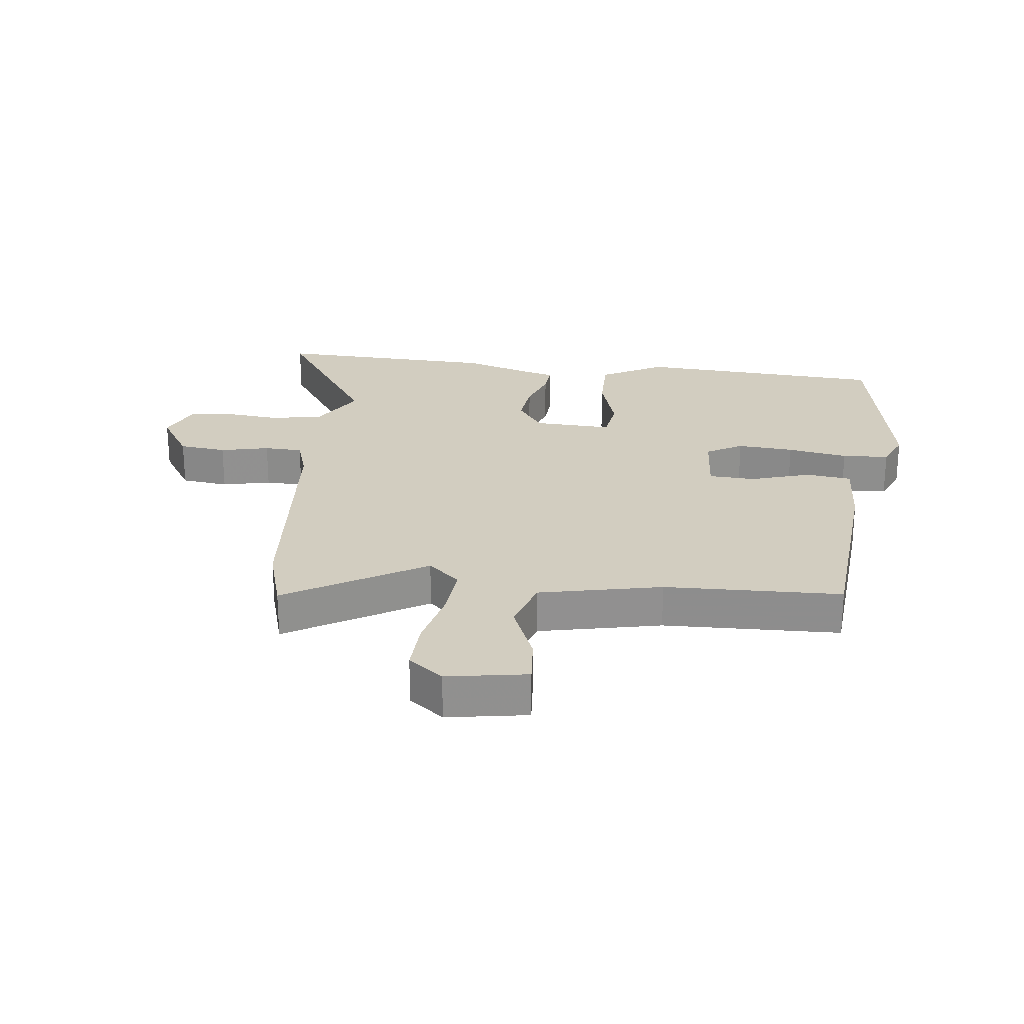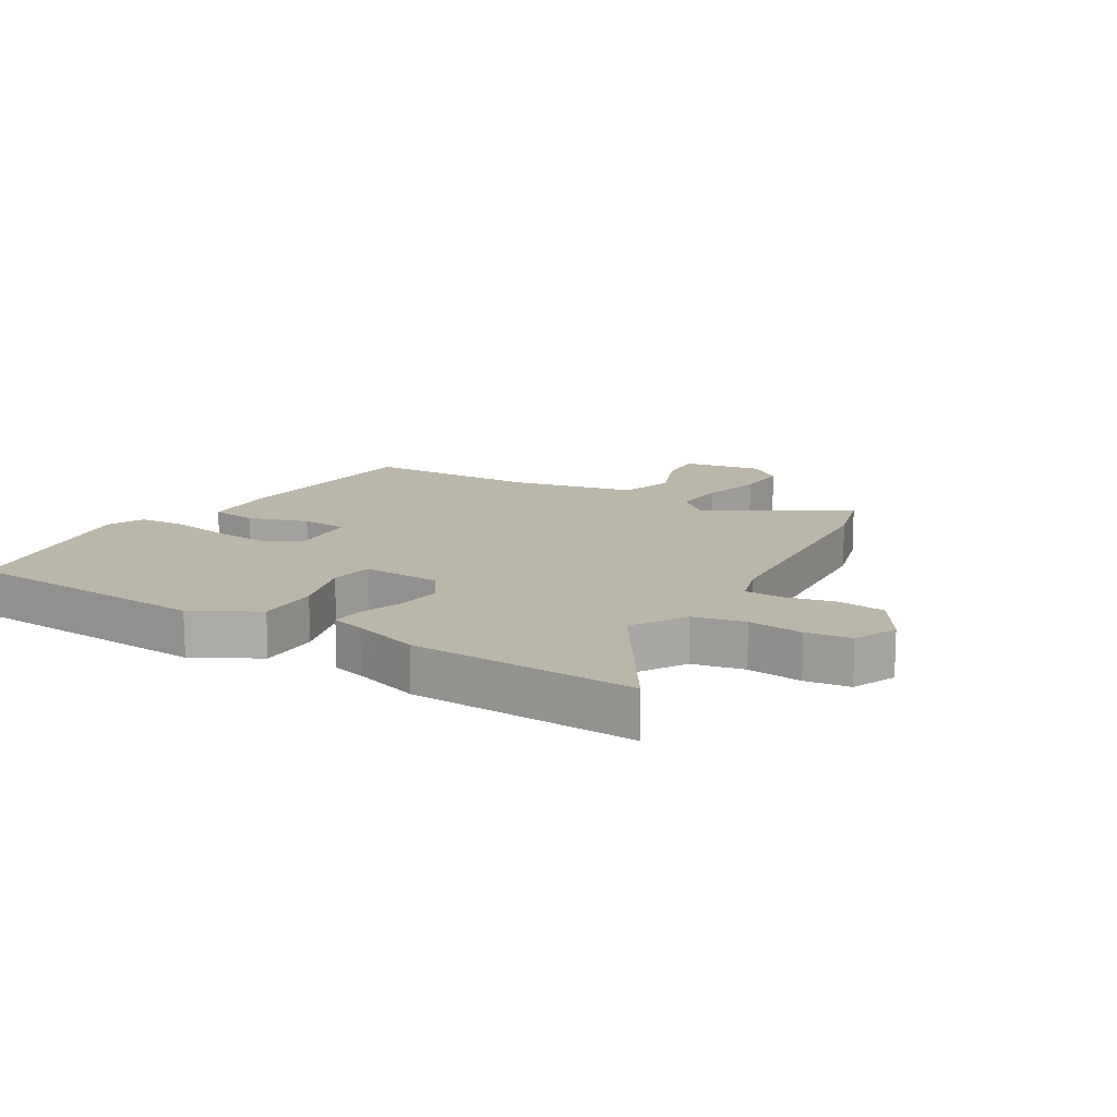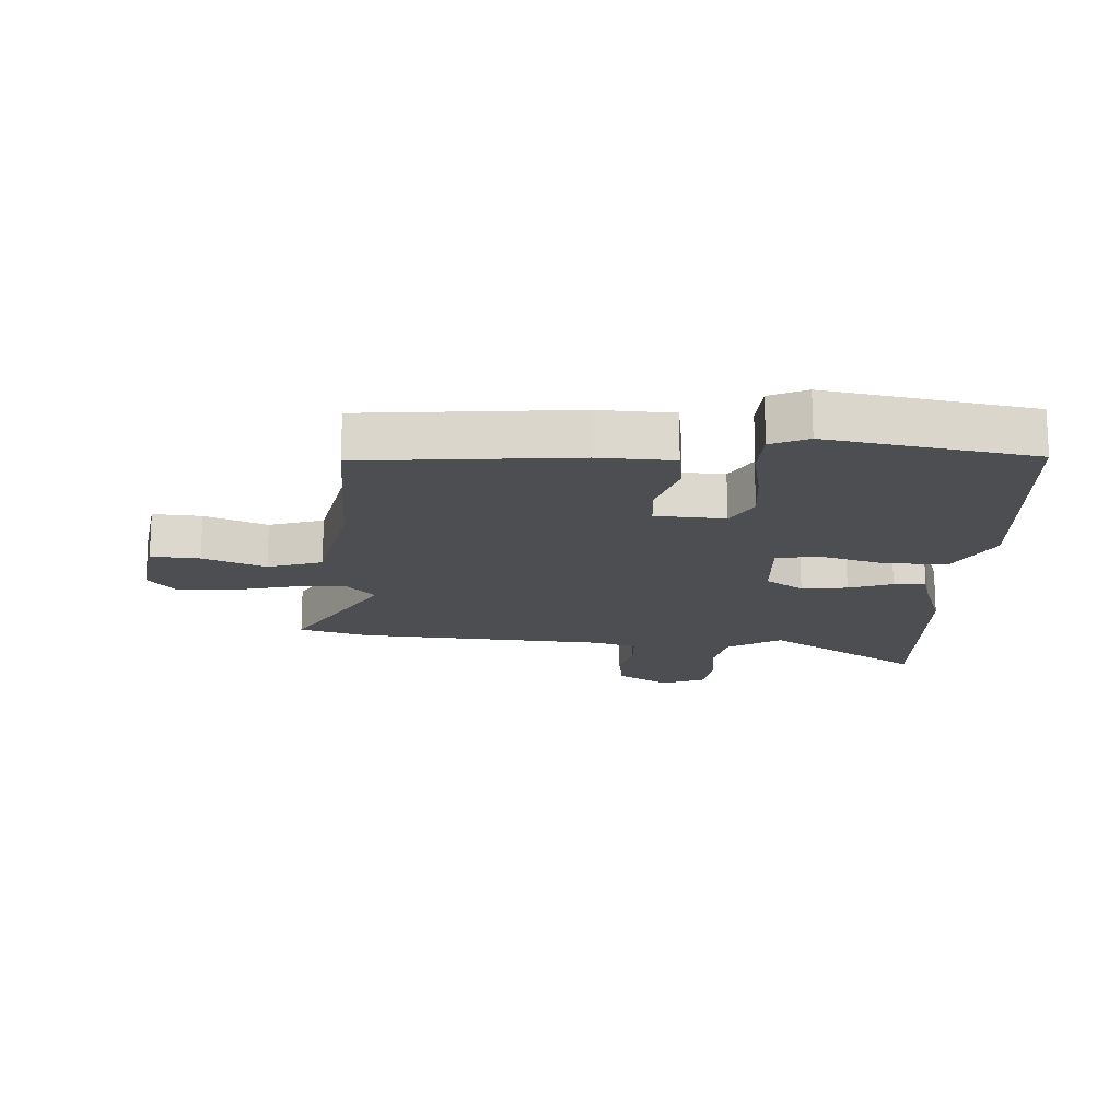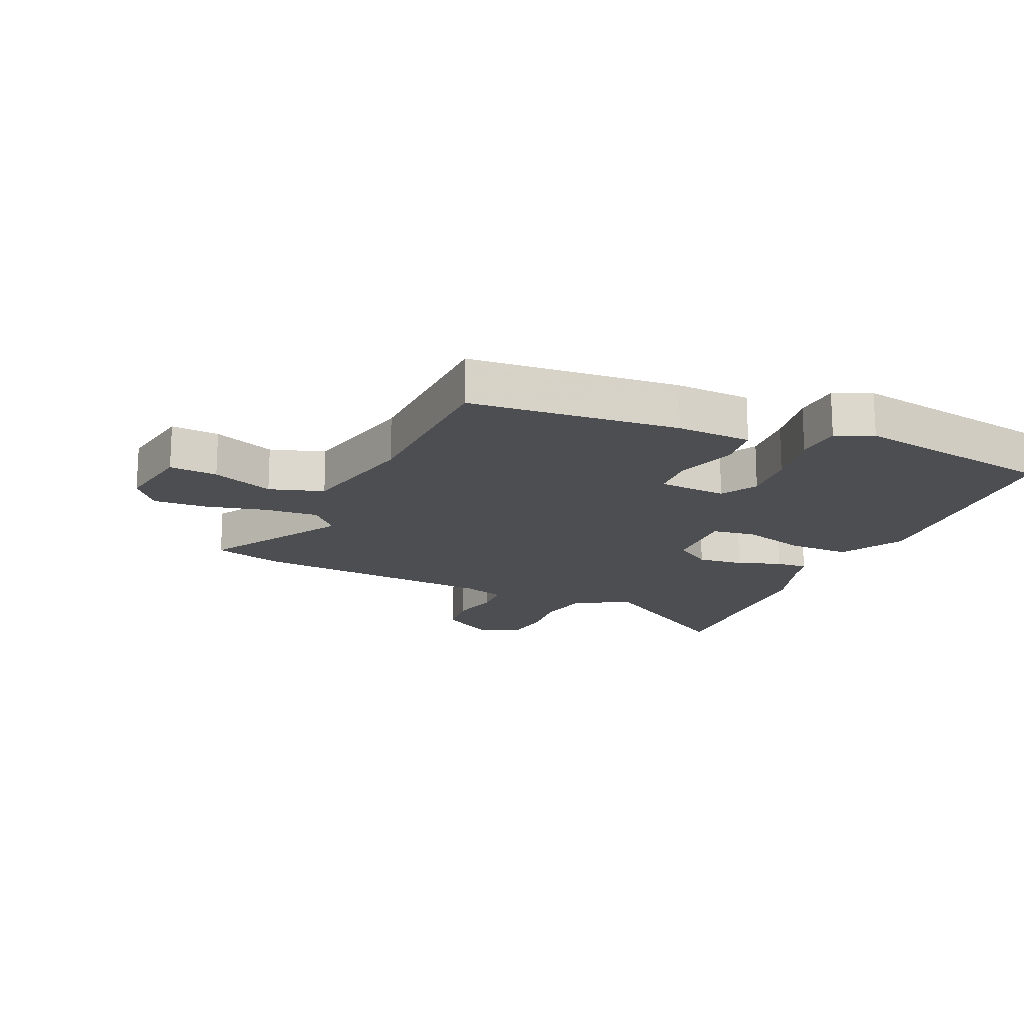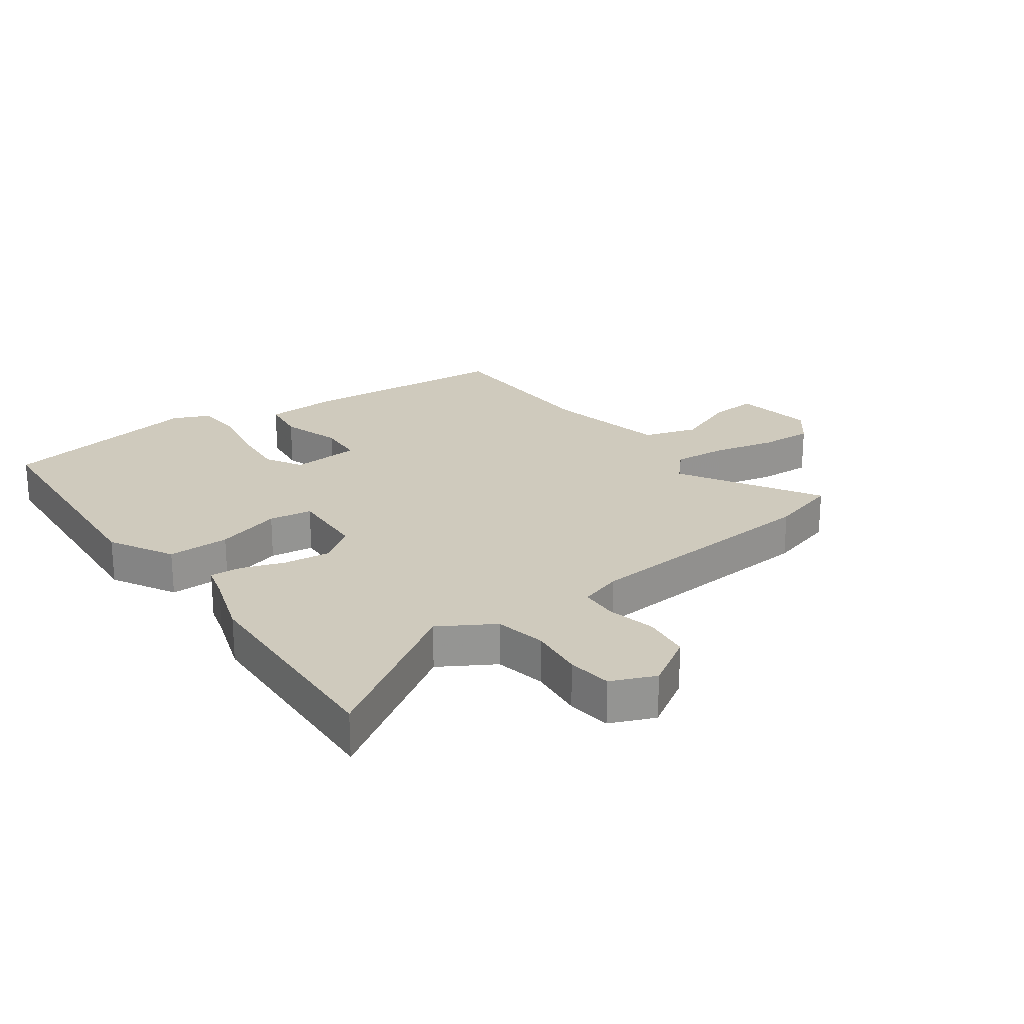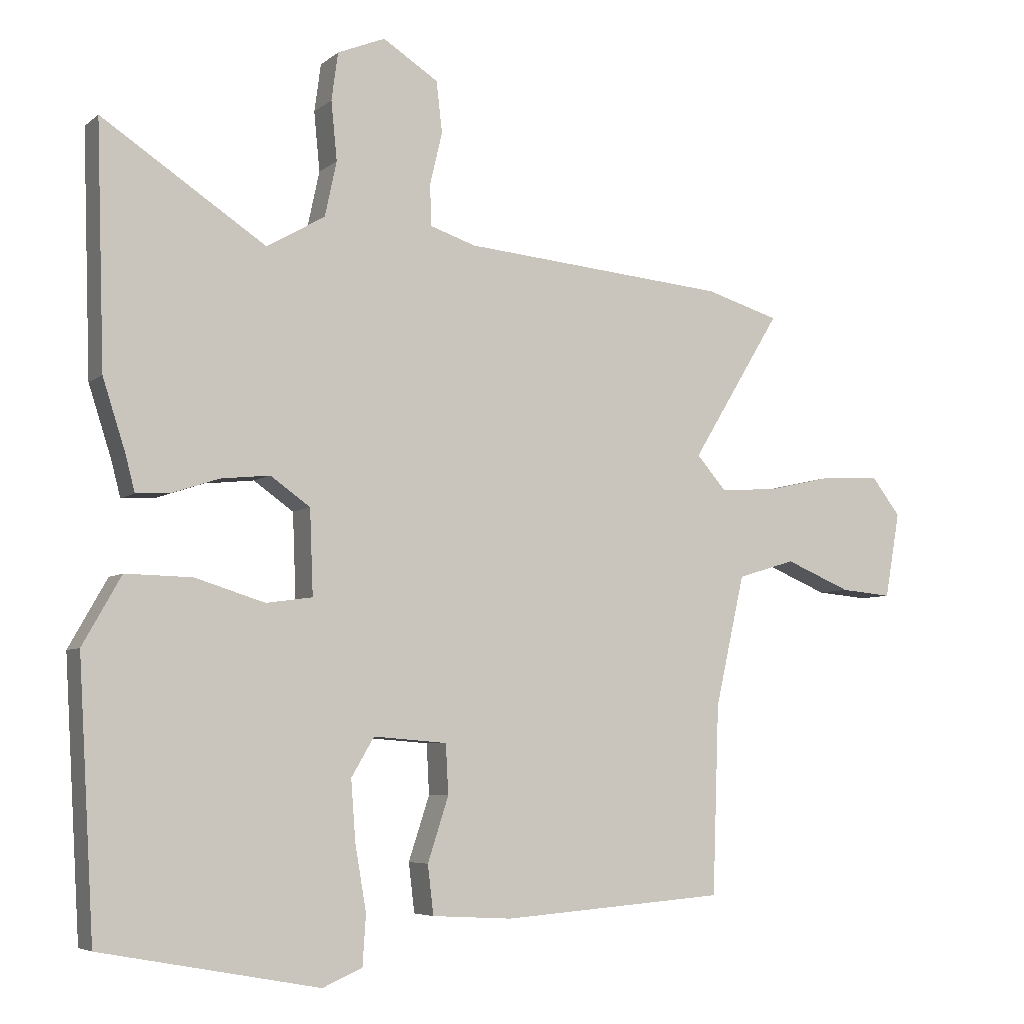
<metadata>
{"format":"obj","ext":"obj","renderer":"f3d","projection":"perspective","resolution":1024,"background":"white","views":[{"elev":24.6,"azim":97.1,"up":"+Y"},{"elev":13.8,"azim":-58.4,"up":"+Y"},{"elev":-16.8,"azim":177.8,"up":"+Y"},{"elev":-17.2,"azim":156.7,"up":"+Y"},{"elev":23.1,"azim":-35.4,"up":"+Y"},{"elev":-5.7,"azim":-25.5,"up":"+Z"}]}
</metadata>
<code>
v -0.494 0.07 0.308
v -0.506 0.07 0.676
v -0.255 0.07 0.511
v -0.166 0.07 0.563
v -0.148 0.07 0.647
v -0.157 0.07 0.737
v -0.147 0.07 0.81
v -0.074 0.07 0.84
v 0.011 0.07 0.786
v 0.02 0.07 0.708
v 0.001 0.07 0.628
v 0.003 0.07 0.565
v 0.073 0.07 0.542
v 0.481 0.07 0.506
v 0.594 0.07 0.472
v 0.456 0.07 0.246
v 0.502 0.07 0.194
v 0.591 0.07 0.2
v 0.693 0.07 0.223
v 0.78 0.07 0.226
v 0.824 0.07 0.169
v 0.801 0.07 0.038
v 0.722 0.07 0.045
v 0.621 0.07 0.087
v 0.532 0.07 0.06
v 0.487 0.07 -0.14
v 0.477 0.07 -0.429
v 0.133 0.07 -0.455
v 0.01 0.07 -0.448
v 0.001 0.07 -0.373
v 0.033 0.07 -0.275
v 0.029 0.07 -0.199
v -0.084 0.07 -0.19
v -0.119 0.07 -0.249
v -0.112 0.07 -0.342
v -0.095 0.07 -0.441
v -0.1 0.07 -0.518
v -0.161 0.07 -0.544
v -0.495 0.07 -0.482
v -0.519 0.07 -0.071
v -0.46 0.07 0.033
v -0.358 0.07 0.031
v -0.251 0.07 -0.002
v -0.18 0.07 0.008
v -0.185 0.07 0.137
v -0.246 0.07 0.18
v -0.321 0.07 0.172
v -0.393 0.07 0.148
v -0.445 0.07 0.145
v -0.459 0.07 0.199
v -0.494 0 0.308
v -0.506 0 0.676
v -0.255 0 0.511
v -0.166 0 0.563
v -0.148 0 0.647
v -0.157 0 0.737
v -0.147 0 0.81
v -0.074 0 0.84
v 0.011 0 0.786
v 0.02 0 0.708
v 0.001 0 0.628
v 0.003 0 0.565
v 0.073 0 0.542
v 0.481 0 0.506
v 0.594 0 0.472
v 0.456 0 0.246
v 0.502 0 0.194
v 0.591 0 0.2
v 0.693 0 0.223
v 0.78 0 0.226
v 0.824 0 0.169
v 0.801 0 0.038
v 0.722 0 0.045
v 0.621 0 0.087
v 0.532 0 0.06
v 0.487 0 -0.14
v 0.477 0 -0.429
v 0.133 0 -0.455
v 0.01 0 -0.448
v 0.001 0 -0.373
v 0.033 0 -0.275
v 0.029 0 -0.199
v -0.084 0 -0.19
v -0.119 0 -0.249
v -0.112 0 -0.342
v -0.095 0 -0.441
v -0.1 0 -0.518
v -0.161 0 -0.544
v -0.495 0 -0.482
v -0.519 0 -0.071
v -0.46 0 0.033
v -0.358 0 0.031
v -0.251 0 -0.002
v -0.18 0 0.008
v -0.185 0 0.137
v -0.246 0 0.18
v -0.321 0 0.172
v -0.393 0 0.148
v -0.445 0 0.145
v -0.459 0 0.199
f 47 48 49 50
f 46 47 50 1
f 40 41 42 43
f 40 43 44
f 39 40 44
f 38 39 44
f 35 36 37 38
f 34 35 38 44
f 33 34 44 45
f 28 29 30 31
f 26 27 28 31
f 25 26 31 32
f 21 22 23 24
f 21 24 25
f 18 19 20 21
f 17 18 21 25
f 16 17 25 32
f 13 14 15 16
f 12 13 16 32
f 8 9 10 11
f 8 11 12
f 5 6 7 8
f 4 5 8 12
f 3 4 12 32
f 46 1 2 3
f 45 46 3
f 3 32 33 45
f 100 99 98 97
f 51 100 97 96
f 93 92 91 90
f 94 93 90
f 94 90 89
f 94 89 88
f 88 87 86 85
f 94 88 85 84
f 95 94 84 83
f 81 80 79 78
f 81 78 77 76
f 82 81 76 75
f 74 73 72 71
f 75 74 71
f 71 70 69 68
f 75 71 68 67
f 82 75 67 66
f 66 65 64 63
f 82 66 63 62
f 61 60 59 58
f 62 61 58
f 58 57 56 55
f 62 58 55 54
f 82 62 54 53
f 53 52 51 96
f 53 96 95
f 95 83 82 53
f 1 51 52 2
f 2 52 53 3
f 3 53 54 4
f 4 54 55 5
f 5 55 56 6
f 6 56 57 7
f 7 57 58 8
f 8 58 59 9
f 9 59 60 10
f 10 60 61 11
f 11 61 62 12
f 12 62 63 13
f 13 63 64 14
f 14 64 65 15
f 15 65 66 16
f 16 66 67 17
f 17 67 68 18
f 18 68 69 19
f 19 69 70 20
f 20 70 71 21
f 21 71 72 22
f 22 72 73 23
f 23 73 74 24
f 24 74 75 25
f 25 75 76 26
f 26 76 77 27
f 27 77 78 28
f 28 78 79 29
f 29 79 80 30
f 30 80 81 31
f 31 81 82 32
f 32 82 83 33
f 33 83 84 34
f 34 84 85 35
f 35 85 86 36
f 36 86 87 37
f 37 87 88 38
f 38 88 89 39
f 39 89 90 40
f 40 90 91 41
f 41 91 92 42
f 42 92 93 43
f 43 93 94 44
f 44 94 95 45
f 45 95 96 46
f 46 96 97 47
f 47 97 98 48
f 48 98 99 49
f 49 99 100 50
f 50 100 51 1

</code>
